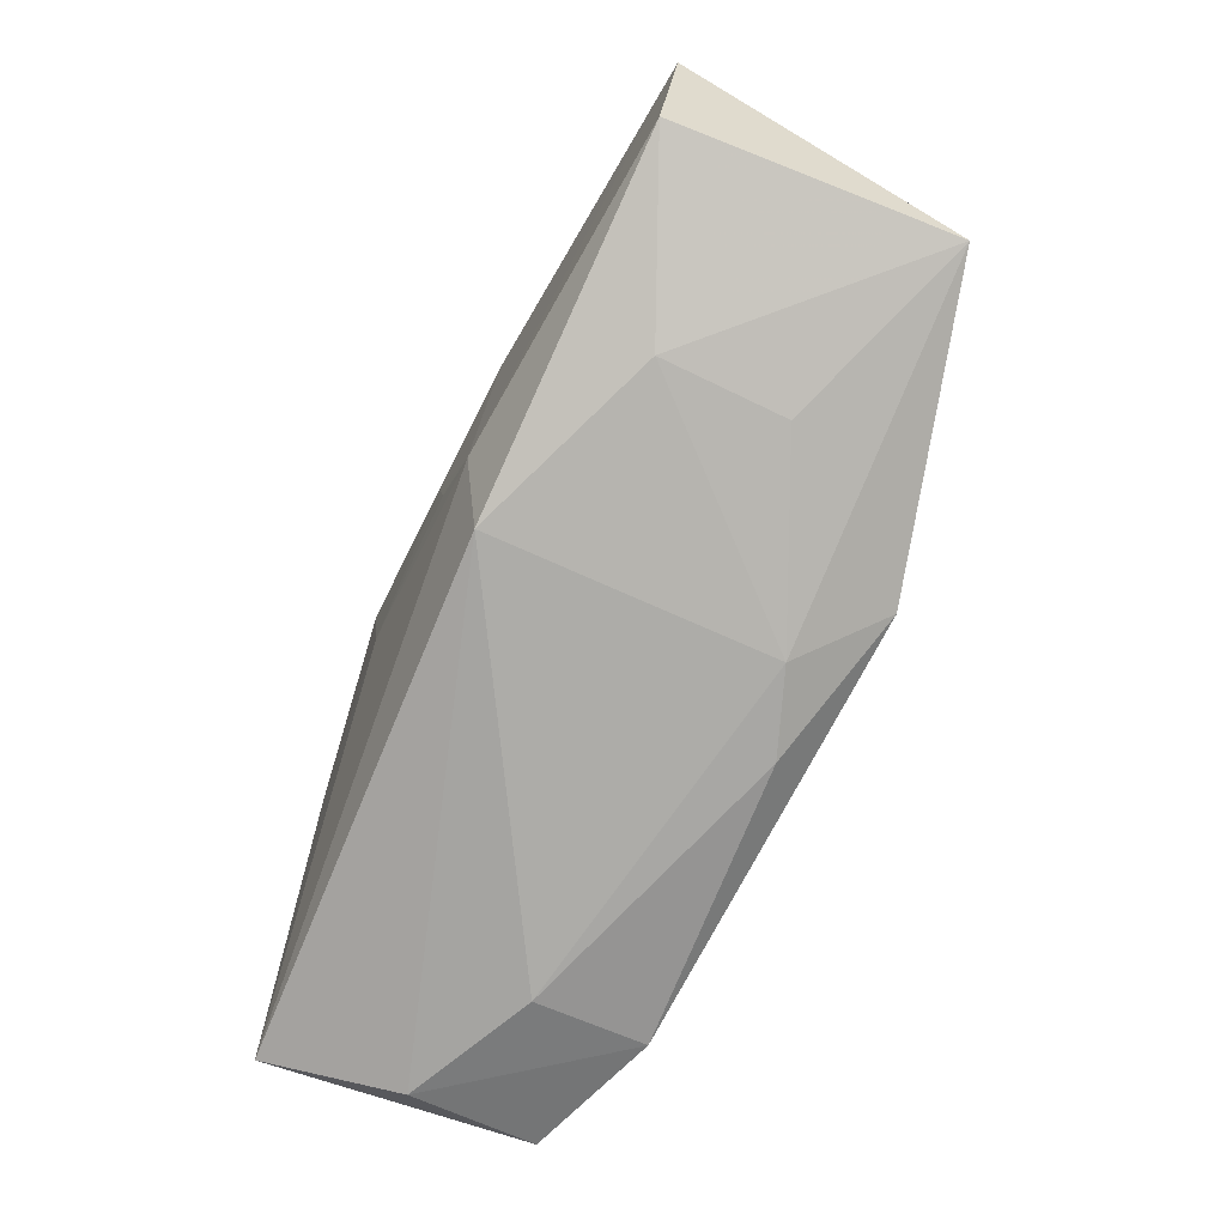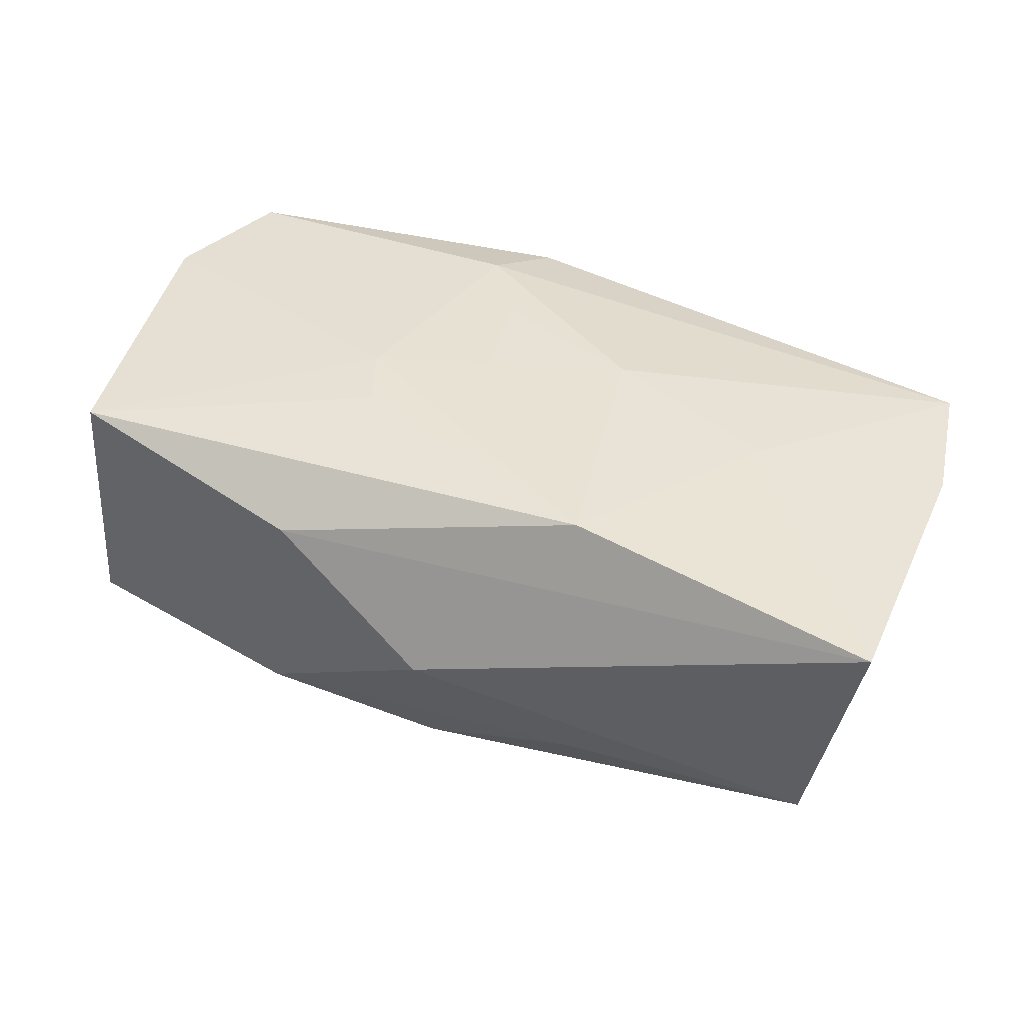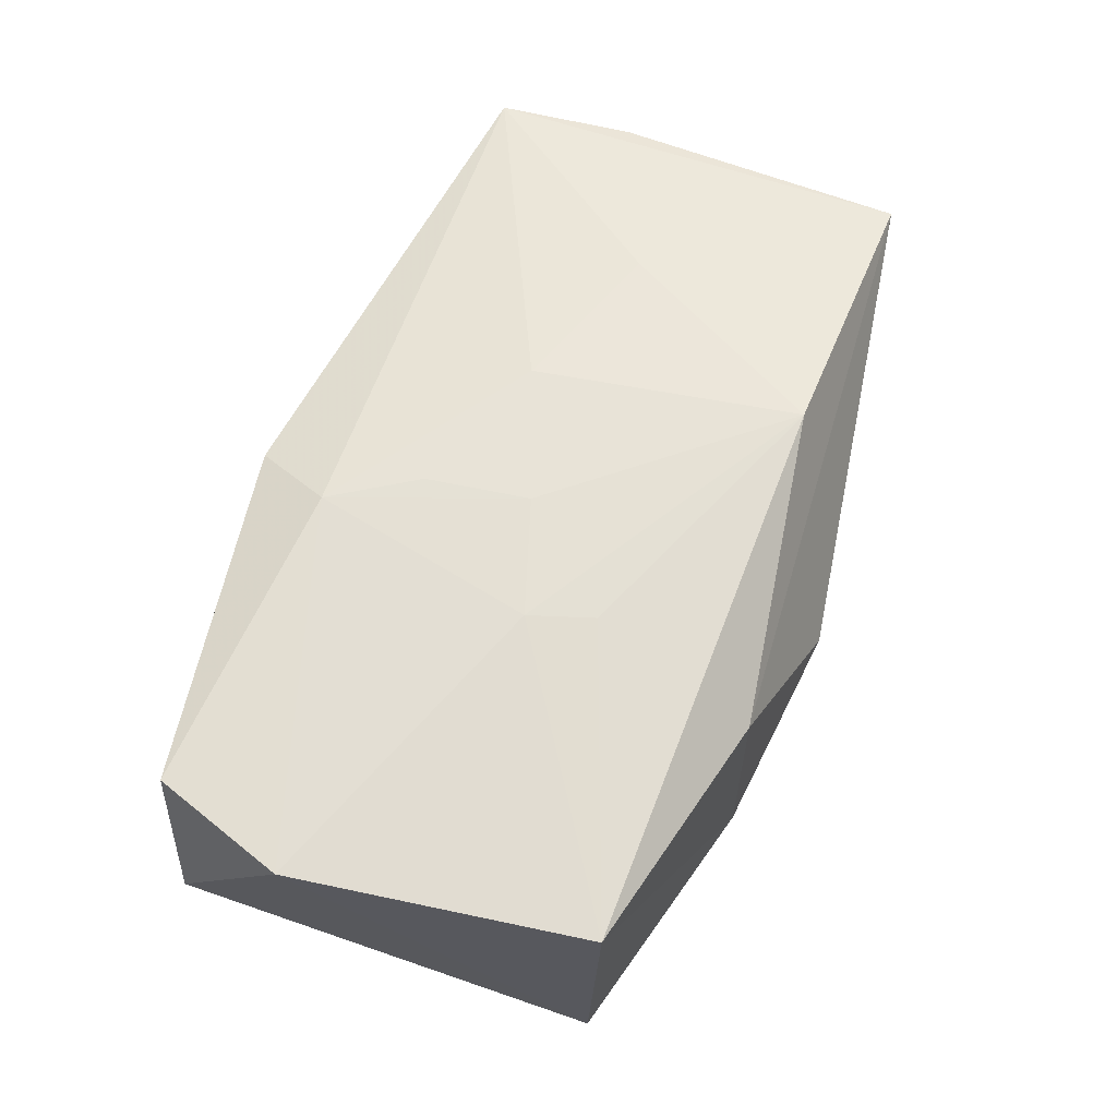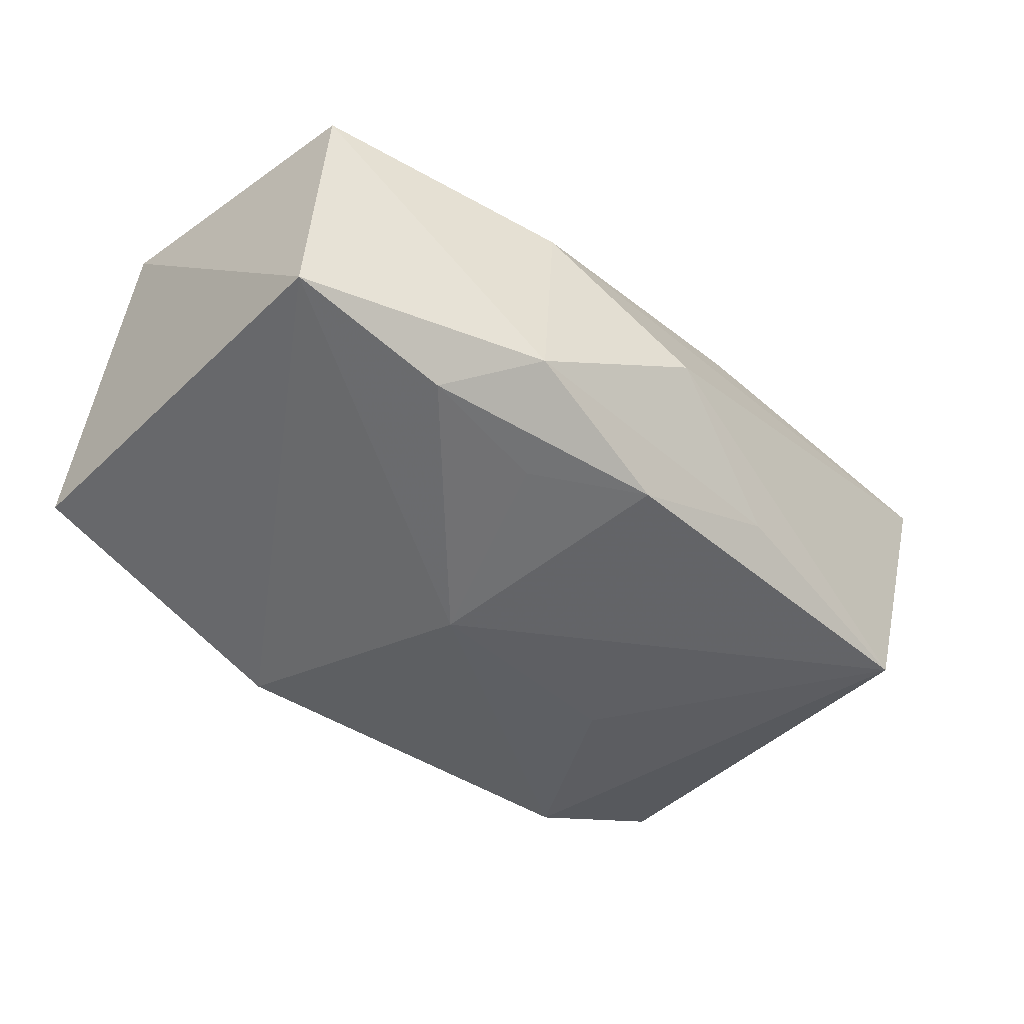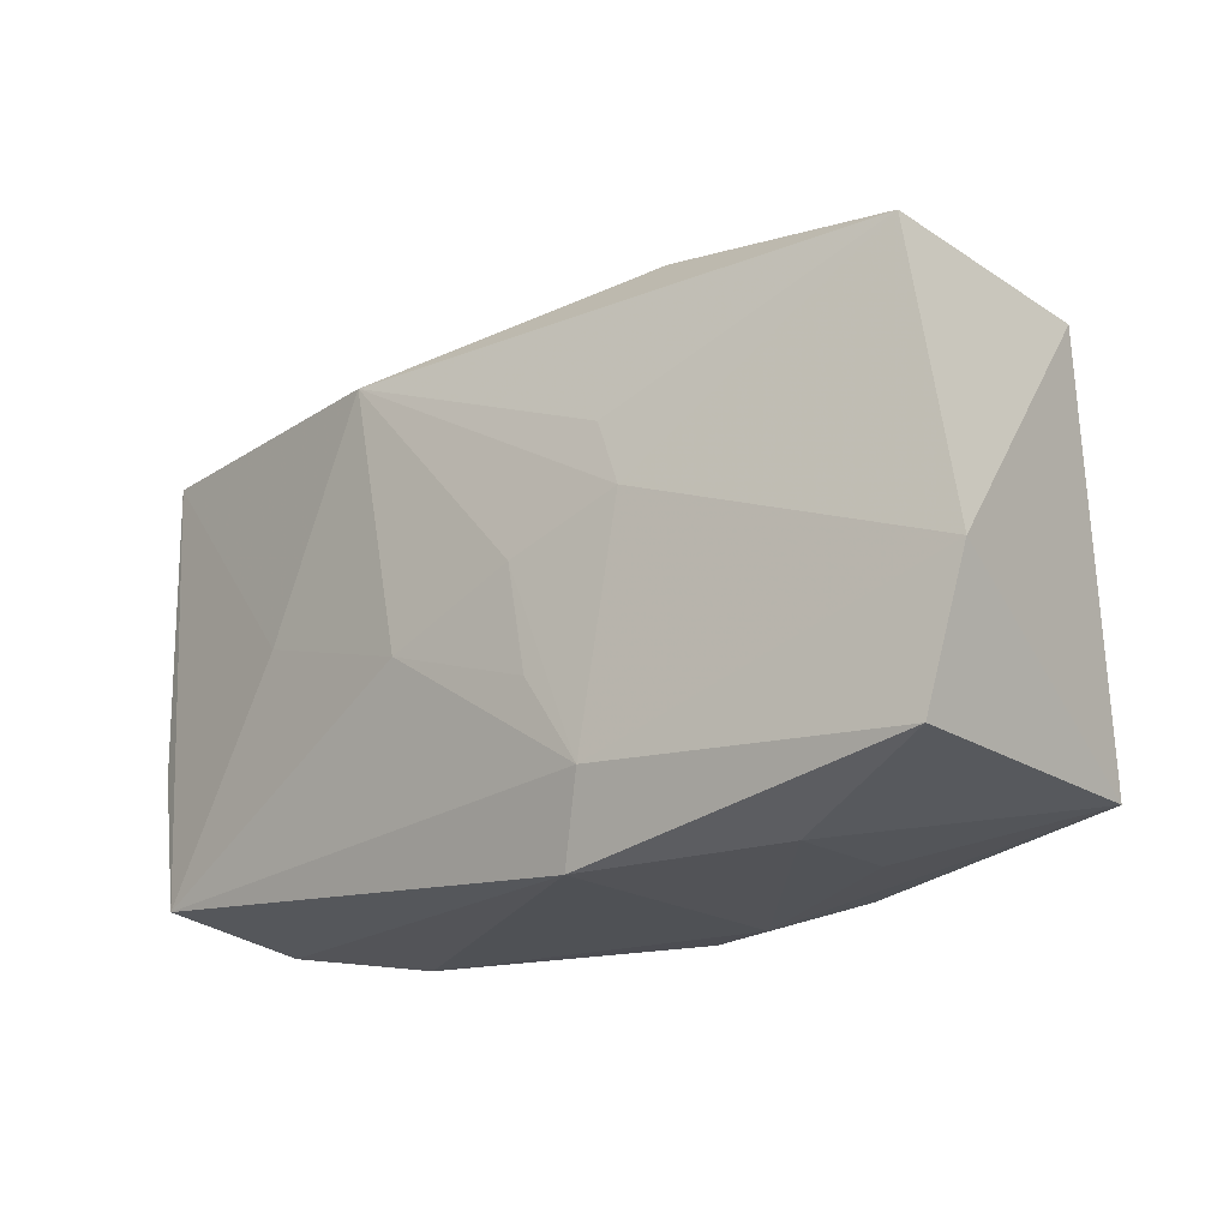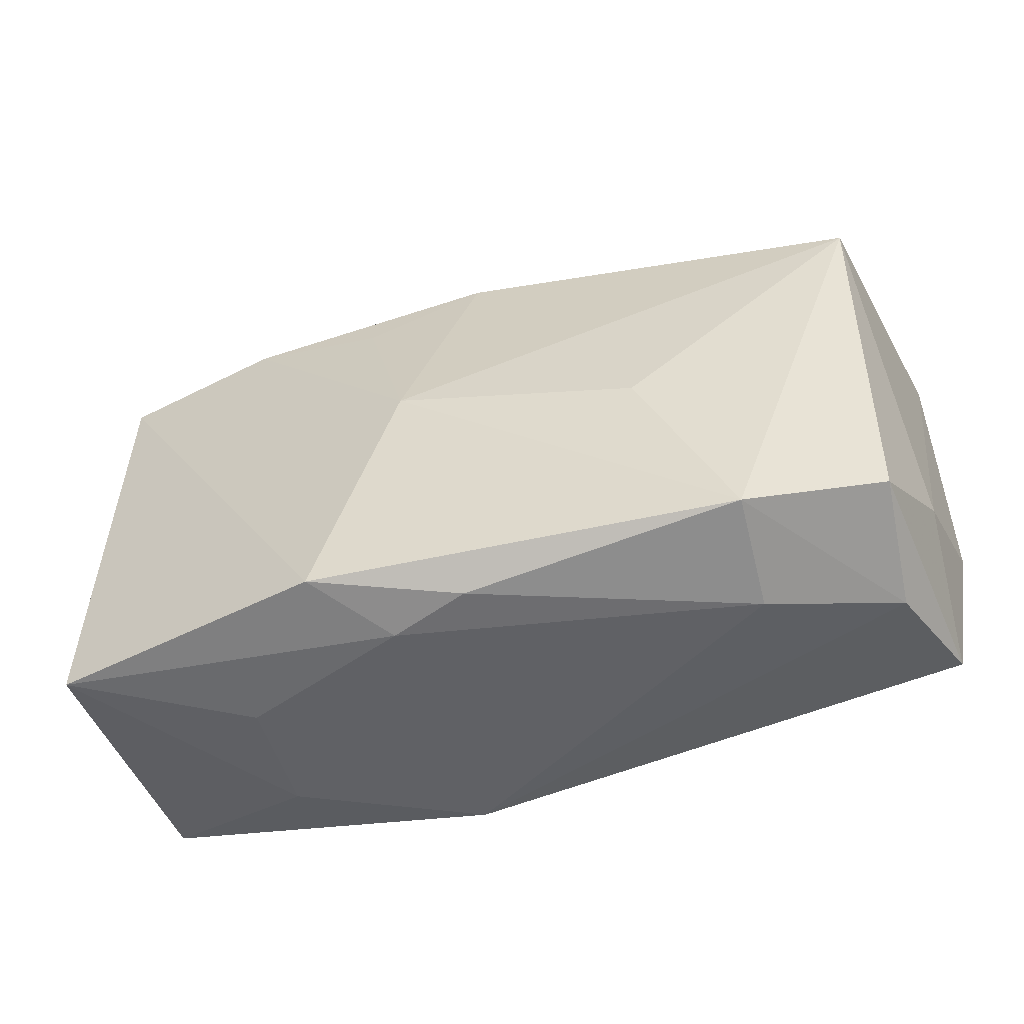
<metadata>
{"format":"obj","ext":"obj","renderer":"f3d","projection":"perspective","resolution":1024,"background":"white","views":[{"elev":-76.7,"azim":62.9,"up":"+Y"},{"elev":39.9,"azim":-157.3,"up":"+Z"},{"elev":64.8,"azim":111.5,"up":"+Z"},{"elev":-43.4,"azim":140.7,"up":"+Z"},{"elev":-20.1,"azim":37.5,"up":"+Y"},{"elev":-50.0,"azim":-165.0,"up":"+Y"}]}
</metadata>
<code>
v -0.03398 -0.01758 -0.0118
v 0.003815 -0.008391 0.01502
v -0.0344 0.01672 -0.01237
v -0.00109 0.02558 -8.684e-05
v 0.002422 0.0004002 0.01523
v 0.03686 -0.01813 -0.008133
v 0.008369 -0.01554 0.01484
v 0.006849 -0.02226 -0.01009
v 0.01238 0.02309 0.009484
v 0.02128 -0.02102 -0.002903
v -0.03914 -0.006628 0.008469
v 0.03394 0.01867 0.01302
v -0.03726 -0.01072 -0.001824
v -0.03705 -0.01816 0.00912
v -0.02258 -0.01995 -0.01496
v 0.005274 -8.301e-05 -0.01687
v -0.0002318 0.02049 -0.01269
v -0.03341 -0.02059 -0.001429
v 0.01278 -0.01991 -0.01556
v 0.01399 0.02365 -0.008092
v 0.02133 0.01858 -0.0119
v 0.01218 0.003737 0.01523
v -0.01357 0.02098 -0.008899
v -0.02359 6.936e-05 0.01248
v 0.01019 0.00917 0.01497
v 0.03467 -0.0174 0.01372
v 0.005526 -0.02226 0.01248
v -0.009048 -0.004155 0.01456
v -0.03907 0.01866 0.008907
v 0.03829 -0.006026 0.01392
v -0.01324 0.01846 0.01486
v 0.02101 -0.02122 0.007065
v 0.0002888 -0.02199 -0.01284
v -0.0225 -0.02226 -0.005825
v 0.03532 0.01835 -0.008452
v -0.01482 -0.003769 -0.01576
v 0.009864 0.01621 -0.01309
f 6 35 30
f 27 7 14
f 30 35 12
f 22 7 30
f 30 12 22
f 26 7 27
f 30 7 26
f 26 6 30
f 36 3 16
f 16 3 17
f 28 14 7
f 5 22 31
f 7 22 5
f 31 28 5
f 25 12 31
f 31 22 25
f 25 22 12
f 32 26 27
f 6 26 32
f 16 35 19
f 35 6 19
f 29 4 3
f 29 11 14
f 31 12 9
f 9 29 31
f 4 29 9
f 16 17 37
f 4 9 20
f 20 12 35
f 20 9 12
f 3 4 23
f 23 17 3
f 4 20 23
f 23 20 17
f 24 28 31
f 14 28 24
f 31 29 24
f 24 29 14
f 1 14 13
f 14 11 13
f 13 3 1
f 13 29 3
f 11 29 13
f 2 28 7
f 7 5 2
f 2 5 28
f 8 19 6
f 33 19 8
f 8 32 27
f 27 34 8
f 8 34 33
f 27 14 18
f 18 34 27
f 18 14 1
f 33 34 15
f 15 19 33
f 15 18 1
f 34 18 15
f 1 3 15
f 3 36 15
f 15 36 16
f 16 19 15
f 21 20 35
f 17 20 21
f 21 37 17
f 21 35 16
f 16 37 21
f 6 32 10
f 10 8 6
f 32 8 10

</code>
